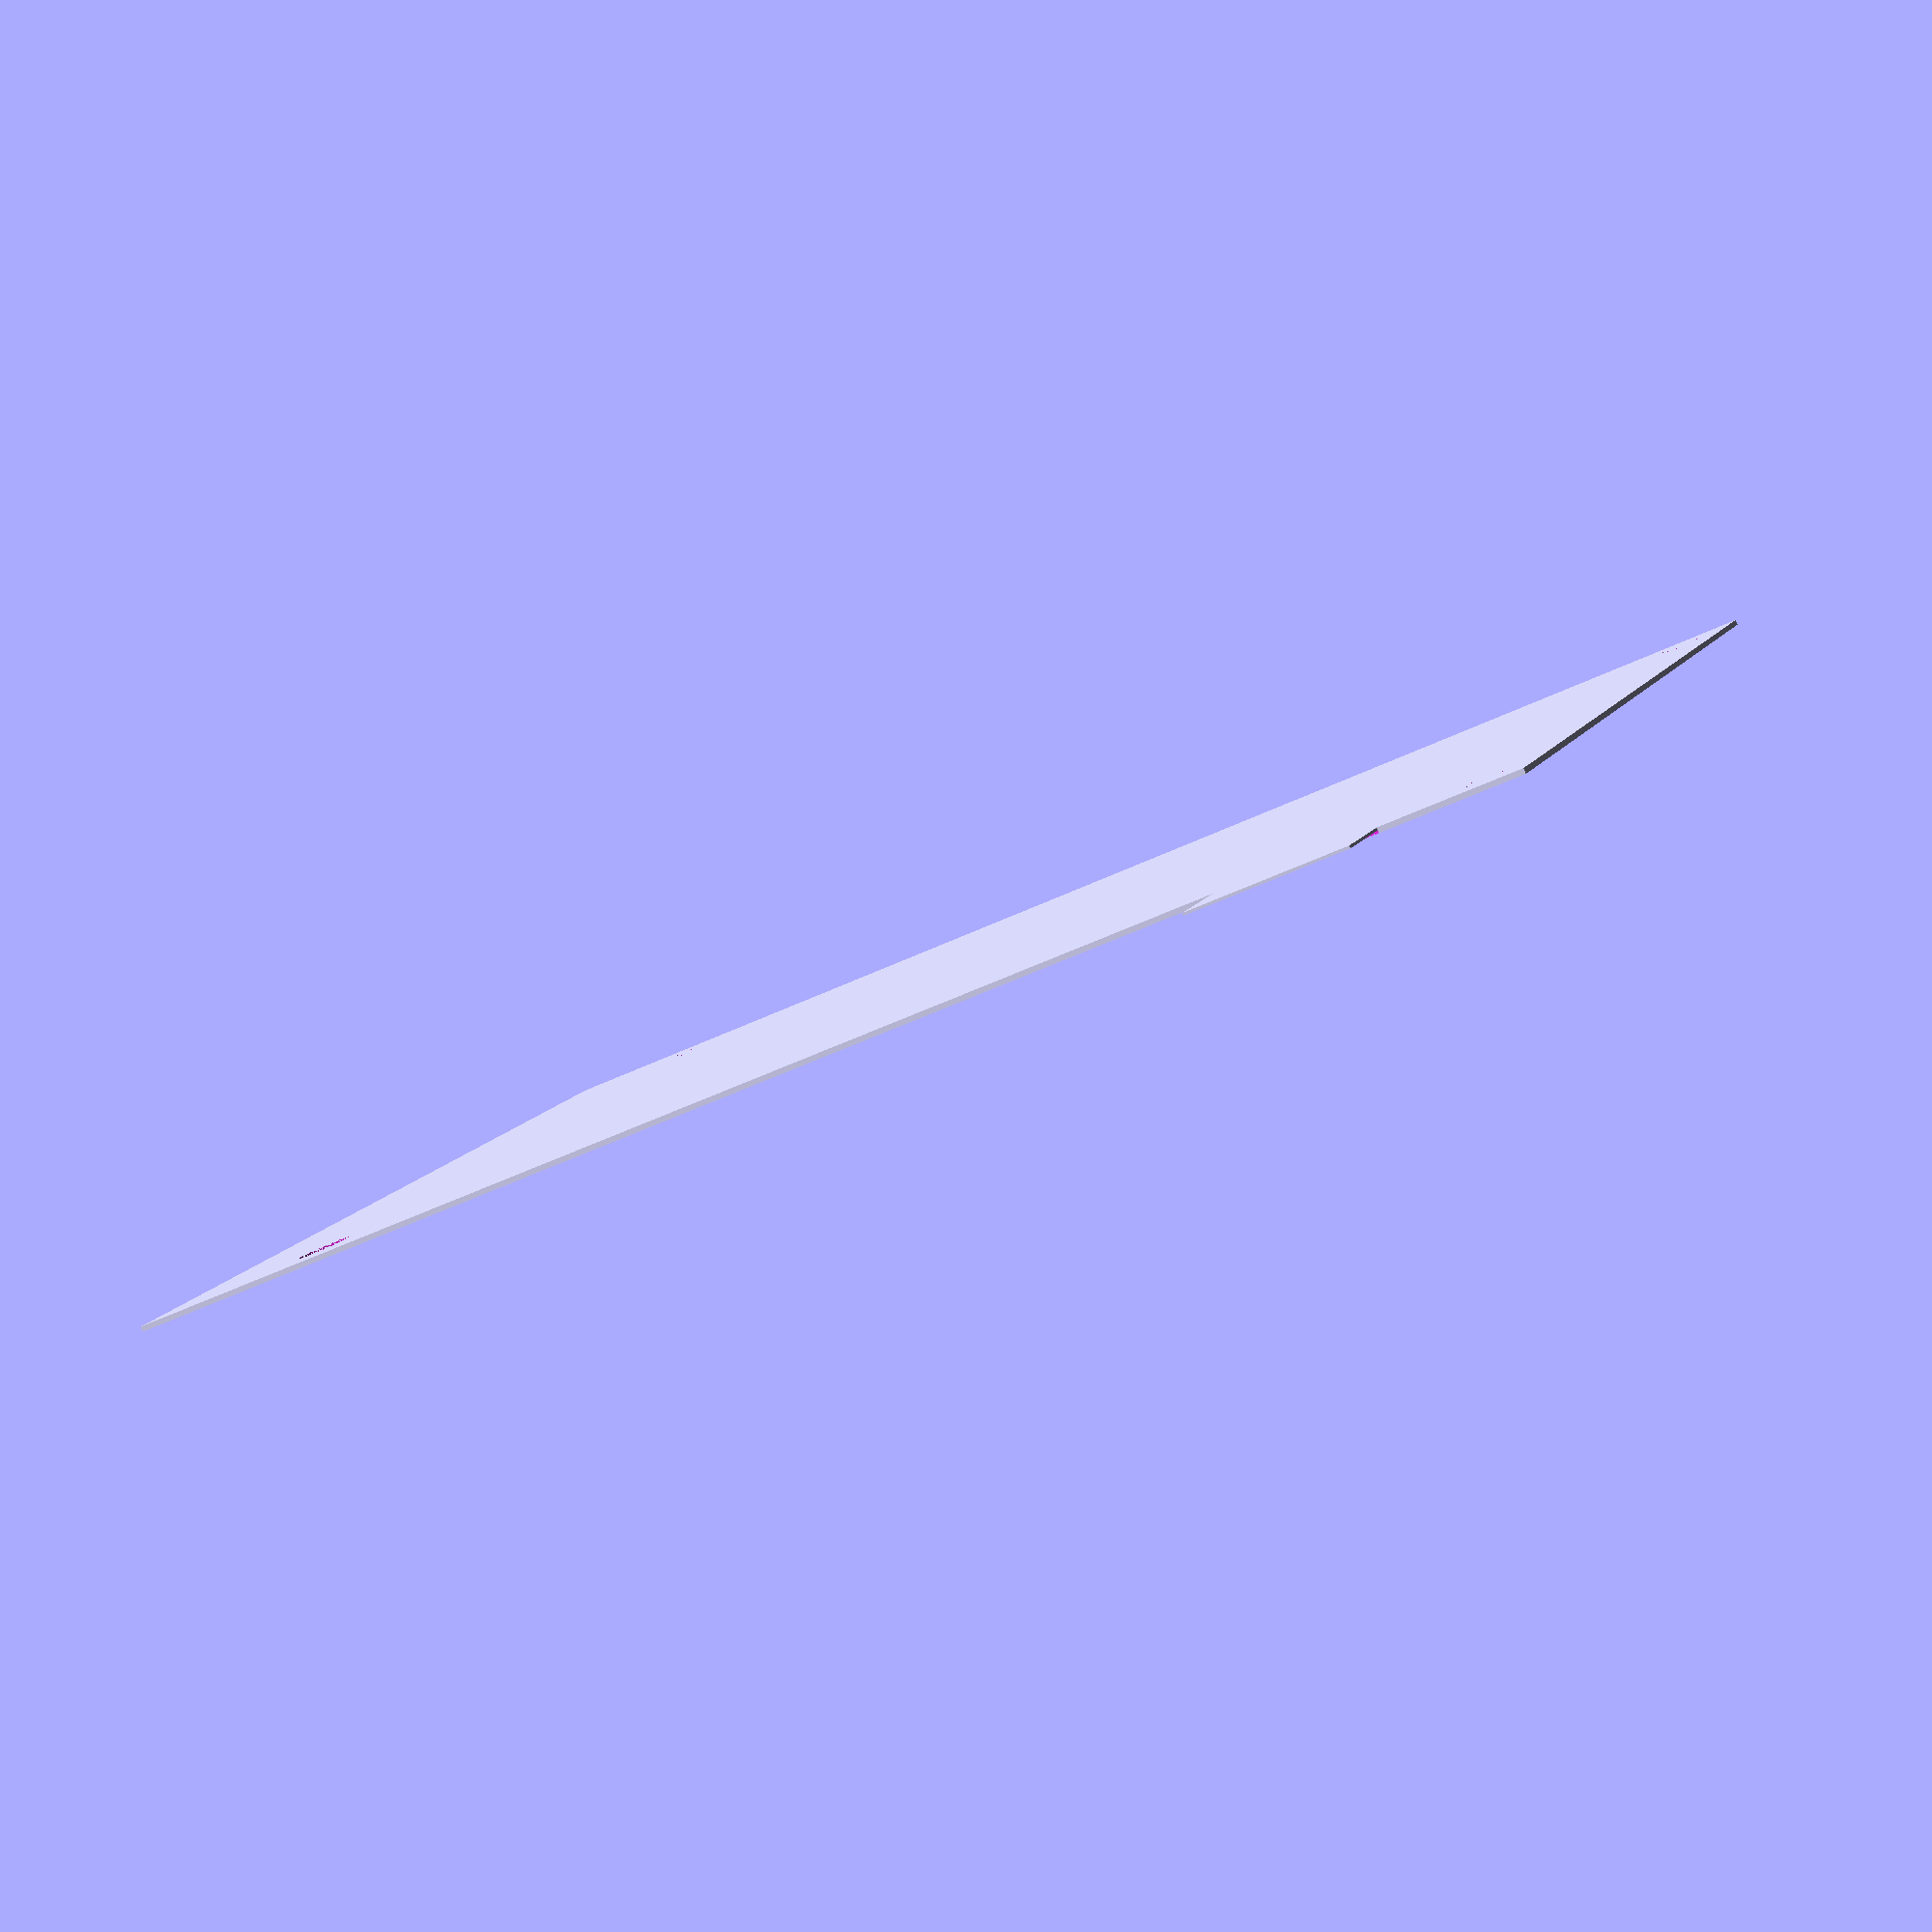
<openscad>
$fn = 96;

//Mounting hole parameters
HOLE_RADIUS = 2;
HOLE_Y_OFFSET = 71.7;
HOLE_X_OFFSET = 92.9;

//Circuit board parameters - Relative position to centre of mounting holes
BOARD_L_OFFSET = HOLE_RADIUS + 2;  //Left offset
BOARD_R_OFFSET = HOLE_RADIUS + 11; //Right offset
BOARD_B_OFFSET = HOLE_RADIUS + 4;  //Bottom offset
BOARD_T_OFFSET = HOLE_RADIUS + 4;  //Top offset
BOARD_Z = 0.4; // = 1.7; //Thickness of circuit board

//USB-B port parameters
USB_X_OFFSET = 6.5;
USB_PROTRUSION = 7.5;
USB_LENGTH = 16.5;
USB_WIDTH = 12;

//40-pin LCD port parameters
LCD_PORT_Y_OFFSET = 41;
LCD_PORT_LENGTH = 5;
LCD_PORT_WIDTH = 25;

//Size of circuit board, calculated from mounting hole and circuit board parameters
boardX = BOARD_L_OFFSET + HOLE_X_OFFSET + BOARD_R_OFFSET;
boardY = BOARD_B_OFFSET + HOLE_Y_OFFSET + BOARD_T_OFFSET;

difference() {
	union() {
		//Circuit board
		translate([-BOARD_L_OFFSET, -BOARD_B_OFFSET]) cube([boardX, boardY, BOARD_Z]);

		//USB port
		translate([USB_X_OFFSET, -BOARD_B_OFFSET-USB_PROTRUSION, 0]) cube([USB_WIDTH, USB_LENGTH, BOARD_Z/2]); //USB Port
	}
	union() {
		//Mounting holes
		translate([0, 0, 0]) cylinder(r=HOLE_RADIUS, h=BOARD_Z); //Bottom left
		translate([HOLE_X_OFFSET, 0, 0]) cylinder(r=HOLE_RADIUS, h=BOARD_Z); //Bottom right
		translate([0, HOLE_Y_OFFSET, 0]) cylinder(r=HOLE_RADIUS, h=BOARD_Z); //Top left
		translate([HOLE_X_OFFSET, HOLE_Y_OFFSET, 0]) cylinder(r=HOLE_RADIUS, h=BOARD_Z); //Top Right

		//USB port
		translate([USB_X_OFFSET, -BOARD_B_OFFSET-USB_PROTRUSION, BOARD_Z/2]) cube([USB_WIDTH, USB_LENGTH, BOARD_Z/2]); //USB Port

		//LCD port
		translate([HOLE_X_OFFSET+BOARD_R_OFFSET-LCD_PORT_LENGTH, LCD_PORT_Y_OFFSET, BOARD_Z/2]) cube([LCD_PORT_LENGTH, LCD_PORT_WIDTH, BOARD_Z/2]); //LCD Port
	}
}

</openscad>
<views>
elev=87.1 azim=340.3 roll=203.1 proj=p view=solid
</views>
